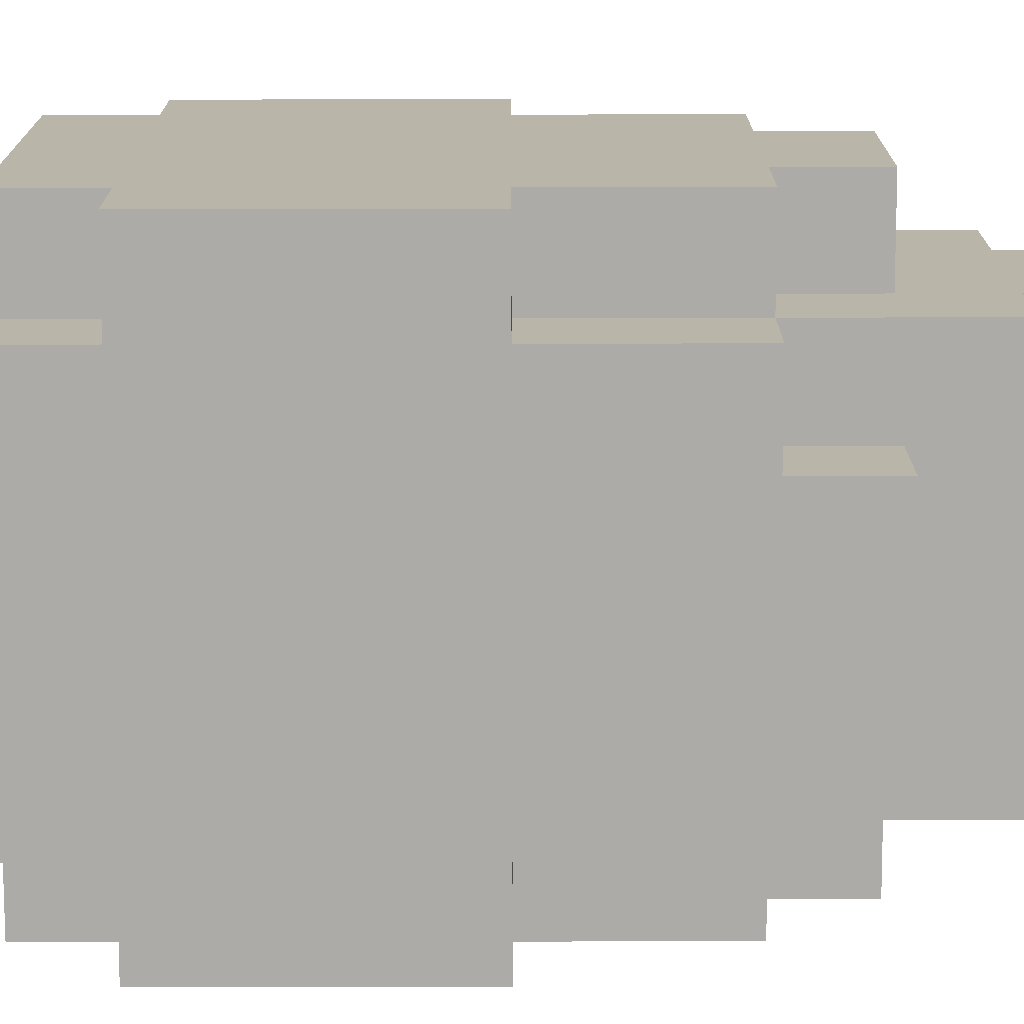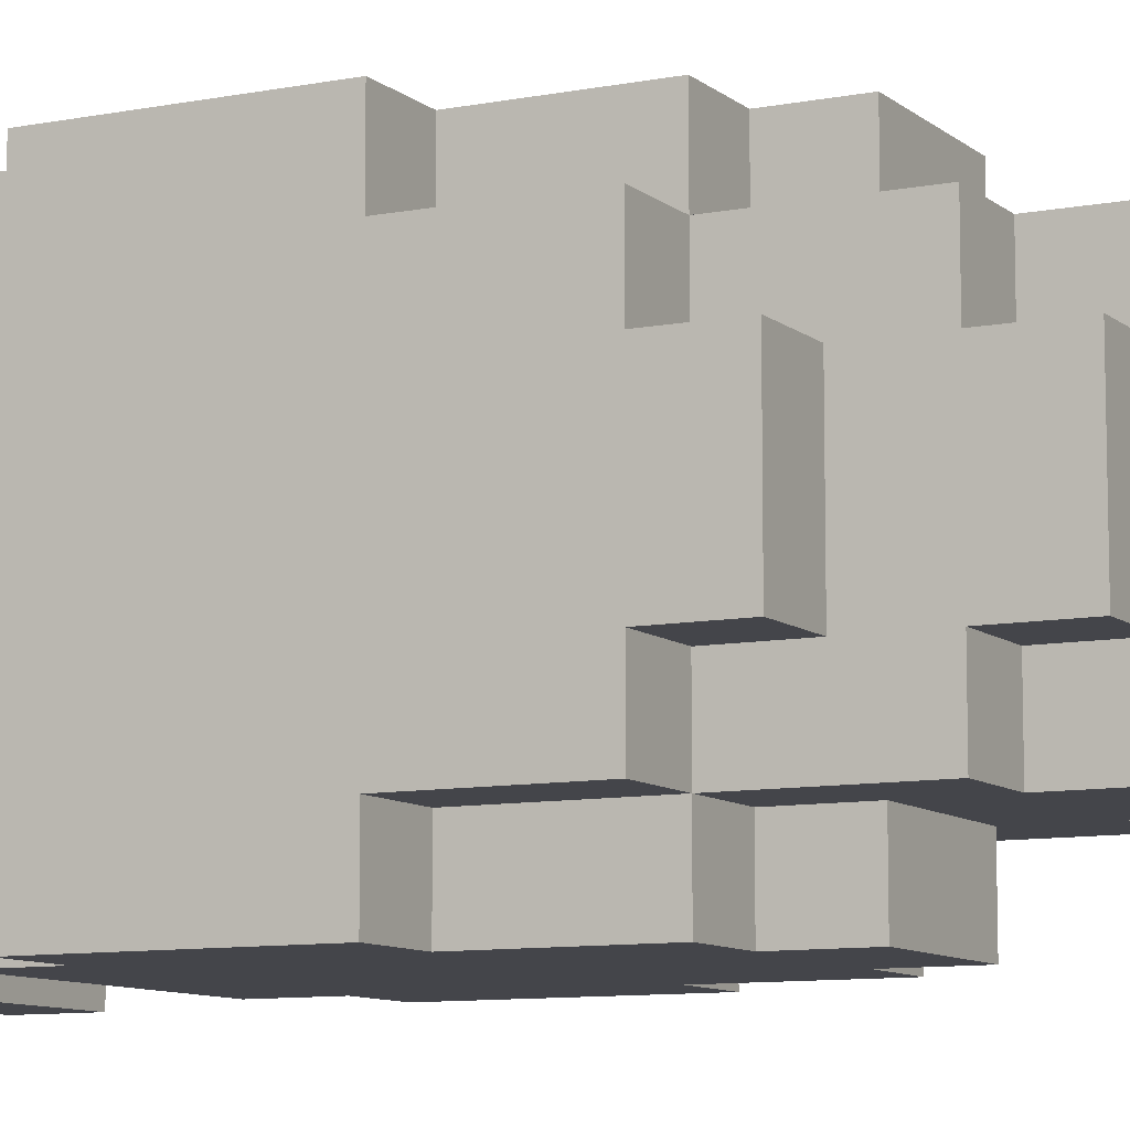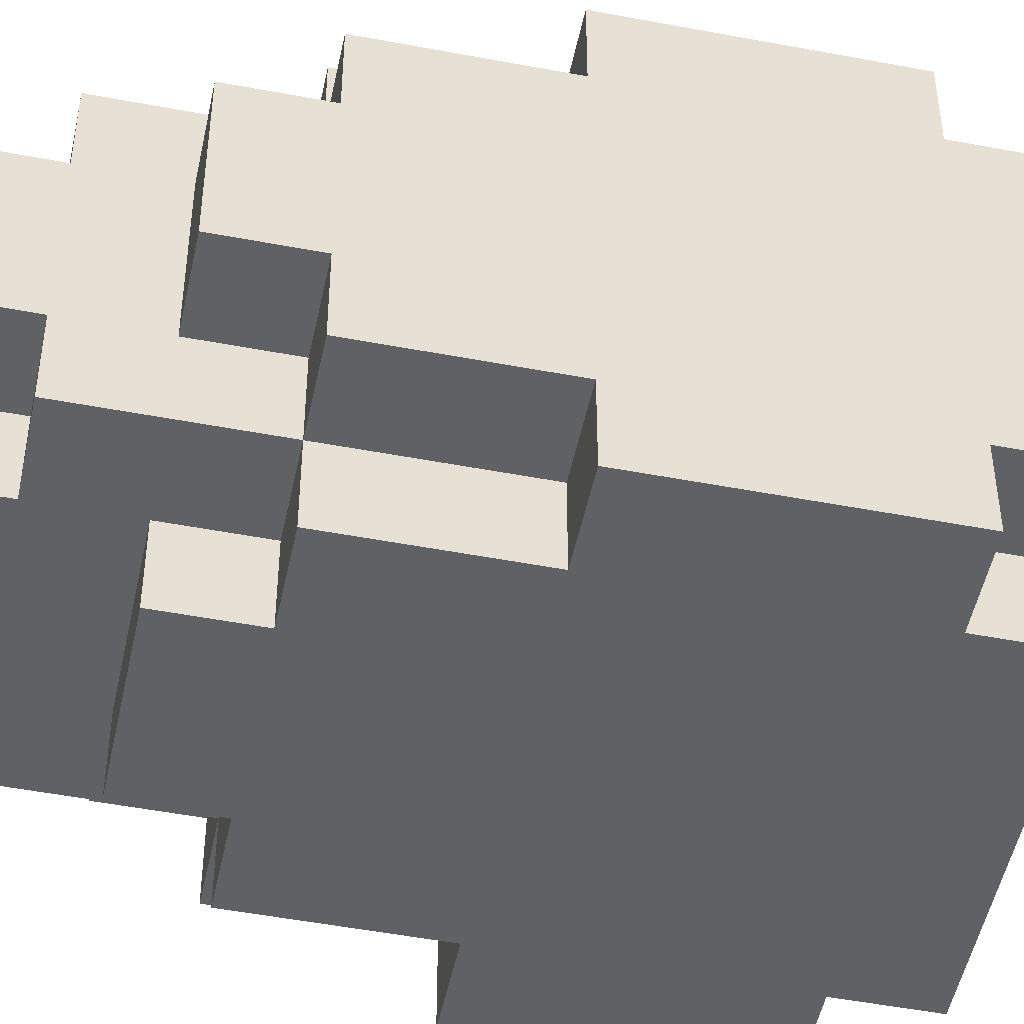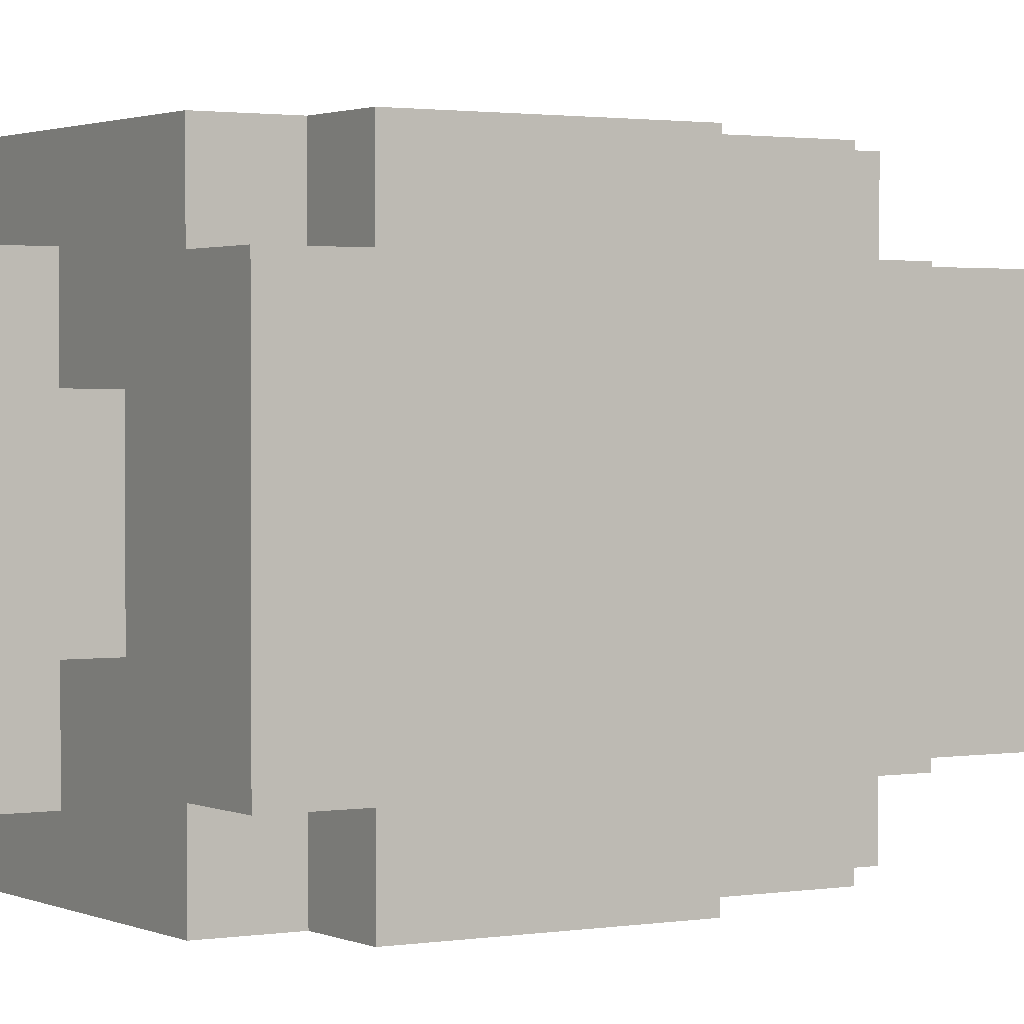
<metadata>
{"format":"obj","ext":"obj","renderer":"f3d","projection":"perspective","resolution":1024,"background":"white","views":[{"elev":-76.3,"azim":90.1,"up":"+Z"},{"elev":-9.3,"azim":117.4,"up":"+Z"},{"elev":-50.1,"azim":-101.8,"up":"+Z"},{"elev":1.6,"azim":58.3,"up":"+Z"}]}
</metadata>
<code>
g bonus2
v -3 0 3
v -3 0 -3
v -3 1 3
v -3 1 -3
v -3 3 2
v -3 3 -2
v -3 4 3
v -3 4 2
v -3 4 -2
v -3 4 -3
v -3 7 3
v -3 7 2
v -3 7 -2
v -3 7 -3
v -3 8 2
v -3 8 -2
v -3 9 2
v -3 9 1
v -3 9 -1
v -3 9 -2
v -3 10 1
v -3 10 -1
v -2 1 2
v -2 1 -2
v -2 2 2
v -2 2 -2
v -2 3 3
v -2 3 2
v -2 3 -2
v -2 3 -3
v -2 4 3
v -2 4 2
v -2 4 -2
v -2 4 -3
v -2 7 3
v -2 7 2
v -2 7 -2
v -2 7 -3
v -2 8 3
v -2 8 2
v -2 8 -2
v -2 8 -3
v -2 9 3
v -2 9 2
v -2 9 1
v -2 9 -1
v -2 9 -2
v -2 9 -3
v -2 10 2
v -2 10 1
v -2 10 -1
v -2 10 -2
v -2 11 2
v -2 11 1
v -2 11 -1
v -2 11 -2
v -2 12 1
v -2 12 -1
v -1 2 1
v -1 2 -1
v -1 3 1
v -1 3 -1
v -1 9 3
v -1 9 2
v -1 9 -2
v -1 9 -3
v -1 10 3
v -1 10 2
v -1 10 -2
v -1 10 -3
v -1 11 2
v -1 11 1
v -1 11 -1
v -1 11 -2
v -1 12 2
v -1 12 1
v -1 12 -1
v -1 12 -2
v -1 13 -0
v -1 13 -1
v -1 14 1
v -1 14 -0
v 0 13 -0
v 0 13 -1
v 0 14 -0
v 0 14 -1
v 1 1 1
v 1 1 -1
v 1 2 1
v 1 2 -1
v 2 0 2
v 2 0 -2
v 2 1 2
v 2 1 -2
v 2 4 2
v 2 4 -2
v 2 7 2
v 2 7 1
v 2 7 -1
v 2 7 -2
v 2 8 1
v 2 8 -1
v 2 9 1
v 2 9 -1
v -2 0 2
v -2 0 -2
v -2 1 2
v -2 1 -2
v -2 4 2
v -2 4 -2
v -2 7 2
v -2 7 1
v -2 7 -1
v -2 7 -2
v -2 8 1
v -2 8 -1
v -2 9 1
v -2 9 -1
v -1 1 1
v -1 1 -1
v -1 2 1
v -1 2 -1
v 0 13 1
v 0 13 -0
v 0 14 1
v 0 14 -0
v 1 2 1
v 1 2 -1
v 1 3 1
v 1 3 -1
v 1 9 3
v 1 9 2
v 1 9 -2
v 1 9 -3
v 1 10 3
v 1 10 2
v 1 10 -2
v 1 10 -3
v 1 11 2
v 1 11 1
v 1 11 -1
v 1 11 -2
v 1 12 2
v 1 12 1
v 1 12 -1
v 1 12 -2
v 1 13 1
v 1 13 -0
v 1 14 -0
v 1 14 -1
v 2 1 2
v 2 1 -2
v 2 2 2
v 2 2 -2
v 2 3 3
v 2 3 2
v 2 3 -2
v 2 3 -3
v 2 4 3
v 2 4 2
v 2 4 -2
v 2 4 -3
v 2 7 3
v 2 7 2
v 2 7 -2
v 2 7 -3
v 2 8 3
v 2 8 2
v 2 8 -2
v 2 8 -3
v 2 9 3
v 2 9 2
v 2 9 1
v 2 9 -1
v 2 9 -2
v 2 9 -3
v 2 10 2
v 2 10 1
v 2 10 -1
v 2 10 -2
v 2 11 2
v 2 11 1
v 2 11 -1
v 2 11 -2
v 2 12 1
v 2 12 -1
v 3 0 3
v 3 0 -3
v 3 1 3
v 3 1 -3
v 3 3 2
v 3 3 -2
v 3 4 3
v 3 4 2
v 3 4 -2
v 3 4 -3
v 3 7 3
v 3 7 2
v 3 7 -2
v 3 7 -3
v 3 8 2
v 3 8 -2
v 3 9 2
v 3 9 1
v 3 9 -1
v 3 9 -2
v 3 10 1
v 3 10 -1
v -3 0 3
v -3 1 3
v -3 4 3
v -3 7 3
v -2 3 3
v -2 4 3
v -2 7 3
v -2 8 3
v -2 9 3
v -1 9 3
v -1 10 3
v 1 9 3
v 1 10 3
v 2 3 3
v 2 4 3
v 2 7 3
v 2 8 3
v 2 9 3
v 3 0 3
v 3 1 3
v 3 4 3
v 3 7 3
v -3 3 2
v -3 4 2
v -3 7 2
v -3 8 2
v -3 9 2
v -2 1 2
v -2 2 2
v -2 3 2
v -2 4 2
v -2 7 2
v -2 8 2
v -2 9 2
v -2 10 2
v -2 11 2
v -1 9 2
v -1 10 2
v -1 11 2
v -1 12 2
v 1 9 2
v 1 10 2
v 1 11 2
v 1 12 2
v 2 1 2
v 2 2 2
v 2 3 2
v 2 4 2
v 2 7 2
v 2 8 2
v 2 9 2
v 2 10 2
v 2 11 2
v 3 3 2
v 3 4 2
v 3 7 2
v 3 8 2
v 3 9 2
v -3 9 1
v -3 10 1
v -2 9 1
v -2 10 1
v -2 11 1
v -2 12 1
v -1 2 1
v -1 3 1
v -1 11 1
v -1 12 1
v -1 14 1
v 0 13 1
v 0 14 1
v 1 2 1
v 1 3 1
v 1 11 1
v 1 12 1
v 1 13 1
v 2 9 1
v 2 10 1
v 2 11 1
v 2 12 1
v 3 9 1
v 3 10 1
v 0 13 -0
v 0 14 -0
v 1 13 -0
v 1 14 -0
v -2 7 -1
v -2 8 -1
v -2 9 -1
v -1 1 -1
v -1 2 -1
v -1 9 -1
v 1 1 -1
v 1 2 -1
v 1 8 -1
v 1 9 -1
v 2 7 -1
v 2 8 -1
v 2 9 -1
v -2 0 -2
v -2 1 -2
v -2 4 -2
v -2 7 -2
v 2 0 -2
v 2 1 -2
v 2 4 -2
v 2 7 -2
v -2 0 2
v -2 1 2
v -2 4 2
v -2 7 2
v 2 0 2
v 2 1 2
v 2 4 2
v 2 7 2
v -2 7 1
v -2 8 1
v -2 9 1
v -1 1 1
v -1 2 1
v -1 9 1
v 1 1 1
v 1 2 1
v 1 8 1
v 1 9 1
v 2 7 1
v 2 8 1
v 2 9 1
v -1 13 -0
v -1 14 -0
v 0 13 -0
v 0 14 -0
v -3 9 -1
v -3 10 -1
v -2 9 -1
v -2 10 -1
v -2 11 -1
v -2 12 -1
v -1 2 -1
v -1 3 -1
v -1 11 -1
v -1 12 -1
v -1 13 -1
v 0 13 -1
v 0 14 -1
v 1 2 -1
v 1 3 -1
v 1 11 -1
v 1 12 -1
v 1 14 -1
v 2 9 -1
v 2 10 -1
v 2 11 -1
v 2 12 -1
v 3 9 -1
v 3 10 -1
v -3 3 -2
v -3 4 -2
v -3 7 -2
v -3 8 -2
v -3 9 -2
v -2 1 -2
v -2 2 -2
v -2 3 -2
v -2 4 -2
v -2 7 -2
v -2 8 -2
v -2 9 -2
v -2 10 -2
v -2 11 -2
v -1 9 -2
v -1 10 -2
v -1 11 -2
v -1 12 -2
v 1 9 -2
v 1 10 -2
v 1 11 -2
v 1 12 -2
v 2 1 -2
v 2 2 -2
v 2 3 -2
v 2 4 -2
v 2 7 -2
v 2 8 -2
v 2 9 -2
v 2 10 -2
v 2 11 -2
v 3 3 -2
v 3 4 -2
v 3 7 -2
v 3 8 -2
v 3 9 -2
v -3 0 -3
v -3 1 -3
v -3 4 -3
v -3 7 -3
v -2 3 -3
v -2 4 -3
v -2 7 -3
v -2 8 -3
v -2 9 -3
v -1 9 -3
v -1 10 -3
v 1 9 -3
v 1 10 -3
v 2 3 -3
v 2 4 -3
v 2 7 -3
v 2 8 -3
v 2 9 -3
v 3 0 -3
v 3 1 -3
v 3 4 -3
v 3 7 -3
v -3 0 3
v 3 0 3
v -2 0 2
v 2 0 2
v -2 0 -2
v 2 0 -2
v -3 0 -3
v 3 0 -3
v -2 1 2
v 2 1 2
v -1 1 1
v 1 1 1
v -1 1 -1
v 1 1 -1
v -2 1 -2
v 2 1 -2
v -1 2 1
v 1 2 1
v -1 2 -1
v 1 2 -1
v -2 3 3
v 2 3 3
v -3 3 2
v -2 3 2
v 2 3 2
v 3 3 2
v -1 3 1
v 1 3 1
v -1 3 -1
v 1 3 -1
v -3 3 -2
v -2 3 -2
v 2 3 -2
v 3 3 -2
v -2 3 -3
v 2 3 -3
v -3 4 3
v -2 4 3
v 2 4 3
v 3 4 3
v -3 4 2
v -2 4 2
v 2 4 2
v 3 4 2
v -3 4 -2
v -2 4 -2
v 2 4 -2
v 3 4 -2
v -3 4 -3
v -2 4 -3
v 2 4 -3
v 3 4 -3
v -2 7 2
v 2 7 2
v -2 7 1
v 2 7 1
v -2 7 -1
v 2 7 -1
v -2 7 -2
v 2 7 -2
v -2 9 1
v -1 9 1
v 1 9 1
v 2 9 1
v -2 9 -1
v -1 9 -1
v 1 9 -1
v 2 9 -1
v -3 1 3
v 3 1 3
v -2 1 2
v 2 1 2
v -2 1 -2
v 2 1 -2
v -3 1 -3
v 3 1 -3
v -2 2 2
v 2 2 2
v -1 2 1
v 1 2 1
v -1 2 -1
v 1 2 -1
v -2 2 -2
v 2 2 -2
v -2 4 2
v 2 4 2
v -1 4 1
v 1 4 1
v -1 4 -1
v 1 4 -1
v -2 4 -2
v 2 4 -2
v -3 7 3
v -2 7 3
v 2 7 3
v 3 7 3
v -3 7 2
v -2 7 2
v 2 7 2
v 3 7 2
v -3 7 -2
v -2 7 -2
v 2 7 -2
v 3 7 -2
v -3 7 -3
v -2 7 -3
v 2 7 -3
v 3 7 -3
v -2 9 3
v -1 9 3
v 1 9 3
v 2 9 3
v -3 9 2
v -2 9 2
v -1 9 2
v 1 9 2
v 2 9 2
v 3 9 2
v -3 9 1
v -2 9 1
v 2 9 1
v 3 9 1
v -3 9 -1
v -2 9 -1
v 2 9 -1
v 3 9 -1
v -3 9 -2
v -2 9 -2
v -1 9 -2
v 1 9 -2
v 2 9 -2
v 3 9 -2
v -2 9 -3
v -1 9 -3
v 1 9 -3
v 2 9 -3
v -1 10 3
v 1 10 3
v -1 10 2
v 1 10 2
v -3 10 1
v -2 10 1
v 2 10 1
v 3 10 1
v -3 10 -1
v -2 10 -1
v 2 10 -1
v 3 10 -1
v -1 10 -2
v 1 10 -2
v -1 10 -3
v 1 10 -3
v -2 11 2
v -1 11 2
v 1 11 2
v 2 11 2
v -2 11 1
v -1 11 1
v 1 11 1
v 2 11 1
v -2 11 -1
v -1 11 -1
v 1 11 -1
v 2 11 -1
v -2 11 -2
v -1 11 -2
v 1 11 -2
v 2 11 -2
v -1 12 2
v 1 12 2
v -2 12 1
v -1 12 1
v 1 12 1
v 2 12 1
v -2 12 -1
v -1 12 -1
v 1 12 -1
v 2 12 -1
v -1 12 -2
v 1 12 -2
v 0 13 1
v 1 13 1
v -1 13 -0
v 0 13 -0
v 1 13 -0
v -1 13 -1
v 0 13 -1
v -1 14 1
v 0 14 1
v -1 14 -0
v 0 14 -0
v 1 14 -0
v 0 14 -1
v 1 14 -1
f 3 2 1
f 4 2 3
f 8 6 5
f 9 6 8
f 11 8 7
f 11 10 9
f 11 9 8
f 12 10 11
f 13 10 12
f 14 10 13
f 15 13 12
f 16 13 15
f 17 16 15
f 18 16 17
f 19 16 18
f 20 16 19
f 21 19 18
f 22 19 21
f 25 24 23
f 26 24 25
f 31 28 27
f 32 28 31
f 33 30 29
f 34 30 33
f 39 36 35
f 40 36 39
f 41 38 37
f 42 38 41
f 43 40 39
f 44 40 43
f 47 42 41
f 48 42 47
f 49 45 44
f 50 45 49
f 51 47 46
f 52 47 51
f 53 50 49
f 53 51 50
f 53 52 51
f 54 52 53
f 55 52 54
f 56 52 55
f 57 55 54
f 58 55 57
f 61 60 59
f 62 60 61
f 67 64 63
f 68 64 67
f 69 66 65
f 70 66 69
f 75 72 71
f 76 72 75
f 77 74 73
f 78 74 77
f 79 77 76
f 80 77 79
f 81 79 76
f 82 79 81
f 85 84 83
f 86 84 85
f 89 88 87
f 90 88 89
f 93 92 91
f 94 92 93
f 97 96 95
f 98 96 97
f 99 96 98
f 100 96 99
f 101 99 98
f 102 99 101
f 103 102 101
f 104 102 103
f 105 106 107
f 107 106 108
f 109 110 111
f 111 110 112
f 112 110 113
f 113 110 114
f 112 113 115
f 115 113 116
f 115 116 117
f 117 116 118
f 119 120 121
f 121 120 122
f 123 124 125
f 125 124 126
f 127 128 129
f 129 128 130
f 131 132 135
f 135 132 136
f 133 134 137
f 137 134 138
f 139 140 143
f 143 140 144
f 141 142 145
f 145 142 146
f 144 145 147
f 147 145 148
f 148 145 149
f 149 145 150
f 151 152 153
f 153 152 154
f 155 156 159
f 159 156 160
f 157 158 161
f 161 158 162
f 163 164 167
f 167 164 168
f 165 166 169
f 169 166 170
f 167 168 171
f 171 168 172
f 169 170 175
f 175 170 176
f 172 173 177
f 177 173 178
f 174 175 179
f 179 175 180
f 177 178 181
f 178 179 181
f 179 180 181
f 181 180 182
f 182 180 183
f 183 180 184
f 182 183 185
f 185 183 186
f 187 188 189
f 189 188 190
f 191 192 194
f 194 192 195
f 193 194 197
f 195 196 197
f 194 195 197
f 197 196 198
f 198 196 199
f 199 196 200
f 198 199 201
f 201 199 202
f 201 202 203
f 203 202 204
f 204 202 205
f 205 202 206
f 204 205 207
f 207 205 208
f 214 212 211
f 215 212 214
f 218 217 216
f 220 218 216
f 220 219 218
f 221 219 220
f 222 214 213
f 223 215 214
f 223 214 222
f 223 216 215
f 224 216 223
f 225 220 216
f 225 216 224
f 226 220 225
f 227 210 209
f 228 210 227
f 229 224 223
f 230 224 229
f 238 232 231
f 239 232 238
f 240 234 233
f 241 235 234
f 241 234 240
f 242 235 241
f 245 243 242
f 246 244 243
f 246 243 245
f 247 244 246
f 250 248 247
f 250 247 246
f 251 248 250
f 252 248 251
f 253 237 236
f 254 237 253
f 259 250 249
f 260 251 250
f 260 250 259
f 261 251 260
f 262 256 255
f 263 256 262
f 264 258 257
f 265 259 258
f 265 258 264
f 266 259 265
f 269 268 267
f 270 268 269
f 275 272 271
f 276 272 275
f 278 277 276
f 279 277 278
f 280 274 273
f 281 274 280
f 283 278 276
f 284 278 283
f 287 283 282
f 288 283 287
f 289 286 285
f 290 286 289
f 293 292 291
f 294 292 293
f 300 297 296
f 301 299 298
f 302 299 301
f 303 296 295
f 303 300 296
f 304 300 303
f 305 303 295
f 306 304 303
f 306 303 305
f 307 304 306
f 312 309 308
f 313 309 312
f 314 311 310
f 315 311 314
f 316 317 320
f 320 317 321
f 318 319 322
f 322 319 323
f 325 326 329
f 327 328 330
f 330 328 331
f 324 325 332
f 325 329 332
f 332 329 333
f 324 332 334
f 332 333 335
f 334 332 335
f 335 333 336
f 337 338 339
f 339 338 340
f 341 342 343
f 343 342 344
f 345 346 349
f 349 346 350
f 350 351 352
f 347 348 354
f 354 348 355
f 352 353 357
f 350 352 357
f 357 353 358
f 356 357 361
f 361 357 362
f 359 360 363
f 363 360 364
f 365 366 372
f 372 366 373
f 367 368 374
f 368 369 375
f 374 368 375
f 375 369 376
f 376 377 379
f 377 378 380
f 379 377 380
f 380 378 381
f 381 382 384
f 380 381 384
f 384 382 385
f 385 382 386
f 370 371 387
f 387 371 388
f 383 384 393
f 384 385 394
f 393 384 394
f 394 385 395
f 389 390 396
f 396 390 397
f 391 392 398
f 392 393 399
f 398 392 399
f 399 393 400
f 403 404 406
f 406 404 407
f 408 409 410
f 408 410 412
f 410 411 412
f 412 411 413
f 405 406 414
f 406 407 415
f 414 406 415
f 407 408 415
f 415 408 416
f 408 412 417
f 416 408 417
f 417 412 418
f 401 402 419
f 419 402 420
f 415 416 421
f 421 416 422
f 425 424 423
f 426 424 425
f 427 425 423
f 428 424 426
f 429 427 423
f 429 428 427
f 430 424 428
f 430 428 429
f 433 432 431
f 434 432 433
f 435 433 431
f 436 432 434
f 437 435 431
f 437 436 435
f 438 432 436
f 438 436 437
f 441 440 439
f 442 440 441
f 446 444 443
f 447 444 446
f 449 446 445
f 449 448 447
f 449 447 446
f 450 448 449
f 451 449 445
f 452 448 450
f 453 451 445
f 453 452 451
f 454 452 453
f 455 448 452
f 455 452 454
f 456 448 455
f 457 455 454
f 458 455 457
f 463 460 459
f 464 460 463
f 465 462 461
f 466 462 465
f 471 468 467
f 472 468 471
f 473 470 469
f 474 470 473
f 477 476 475
f 478 476 477
f 481 480 479
f 482 480 481
f 487 484 483
f 488 485 484
f 488 484 487
f 489 486 485
f 489 485 488
f 490 486 489
f 491 492 493
f 493 492 494
f 491 493 495
f 494 492 496
f 491 495 497
f 495 496 497
f 496 492 498
f 497 496 498
f 499 500 501
f 501 500 502
f 499 501 503
f 502 500 504
f 499 503 505
f 503 504 505
f 504 500 506
f 505 504 506
f 507 508 509
f 509 508 510
f 507 509 511
f 509 510 511
f 510 508 512
f 511 510 512
f 507 511 513
f 511 512 513
f 512 508 514
f 513 512 514
f 515 516 519
f 519 516 520
f 517 518 521
f 521 518 522
f 523 524 527
f 527 524 528
f 525 526 529
f 529 526 530
f 531 532 536
f 536 532 537
f 533 534 538
f 538 534 539
f 535 536 541
f 541 536 542
f 539 540 543
f 543 540 544
f 545 546 549
f 549 546 550
f 547 548 553
f 553 548 554
f 550 551 555
f 555 551 556
f 552 553 557
f 557 553 558
f 559 560 561
f 561 560 562
f 563 564 567
f 567 564 568
f 565 566 569
f 569 566 570
f 571 572 573
f 573 572 574
f 575 576 579
f 579 576 580
f 577 578 581
f 581 578 582
f 583 584 587
f 587 584 588
f 585 586 589
f 589 586 590
f 591 592 594
f 594 592 595
f 593 594 597
f 597 594 598
f 595 596 599
f 599 596 600
f 598 599 601
f 601 599 602
f 603 604 606
f 606 604 607
f 605 606 608
f 608 606 609
f 610 611 612
f 612 611 613
f 613 614 615
f 615 614 616

</code>
